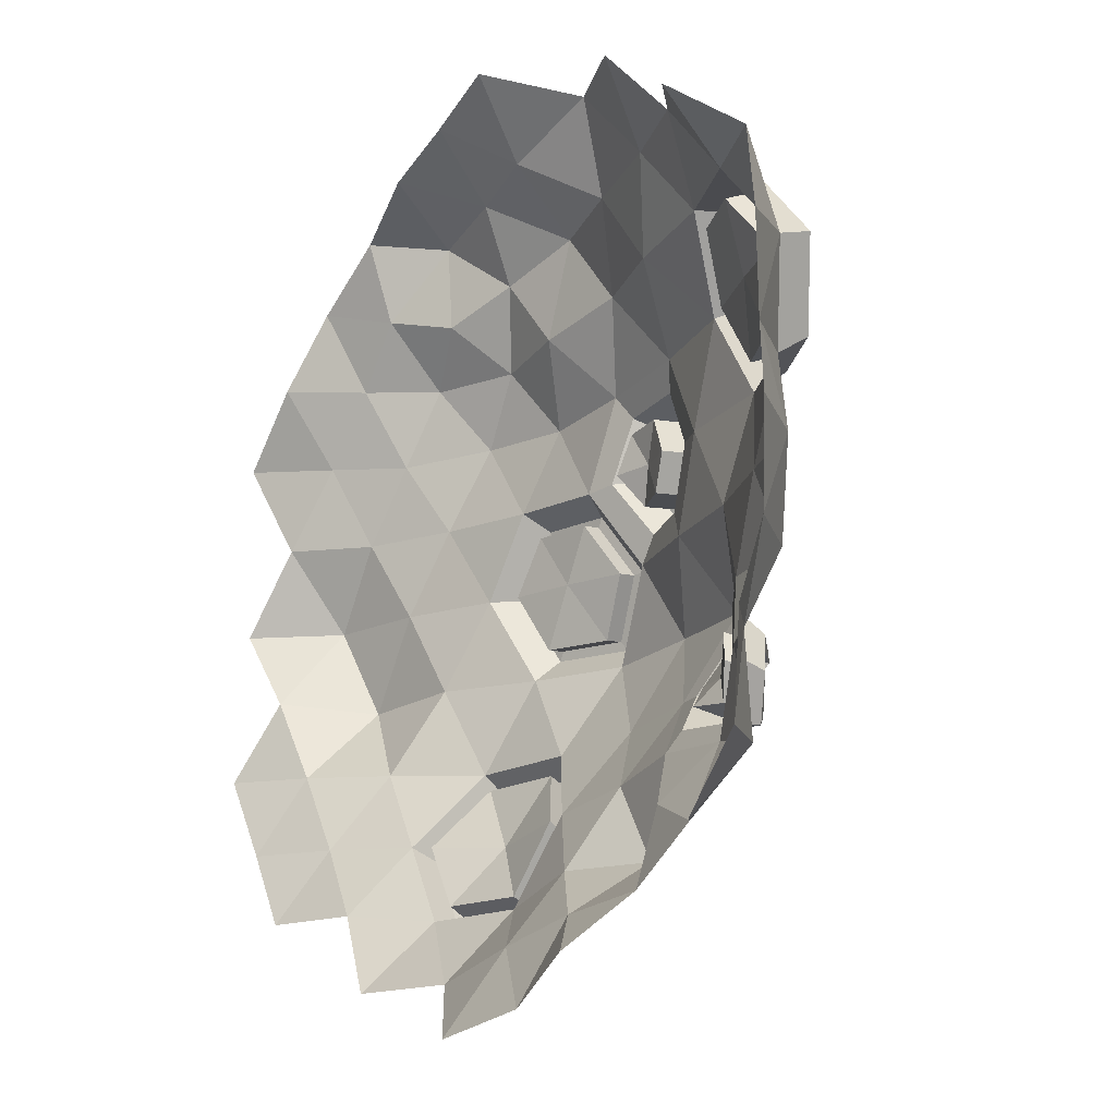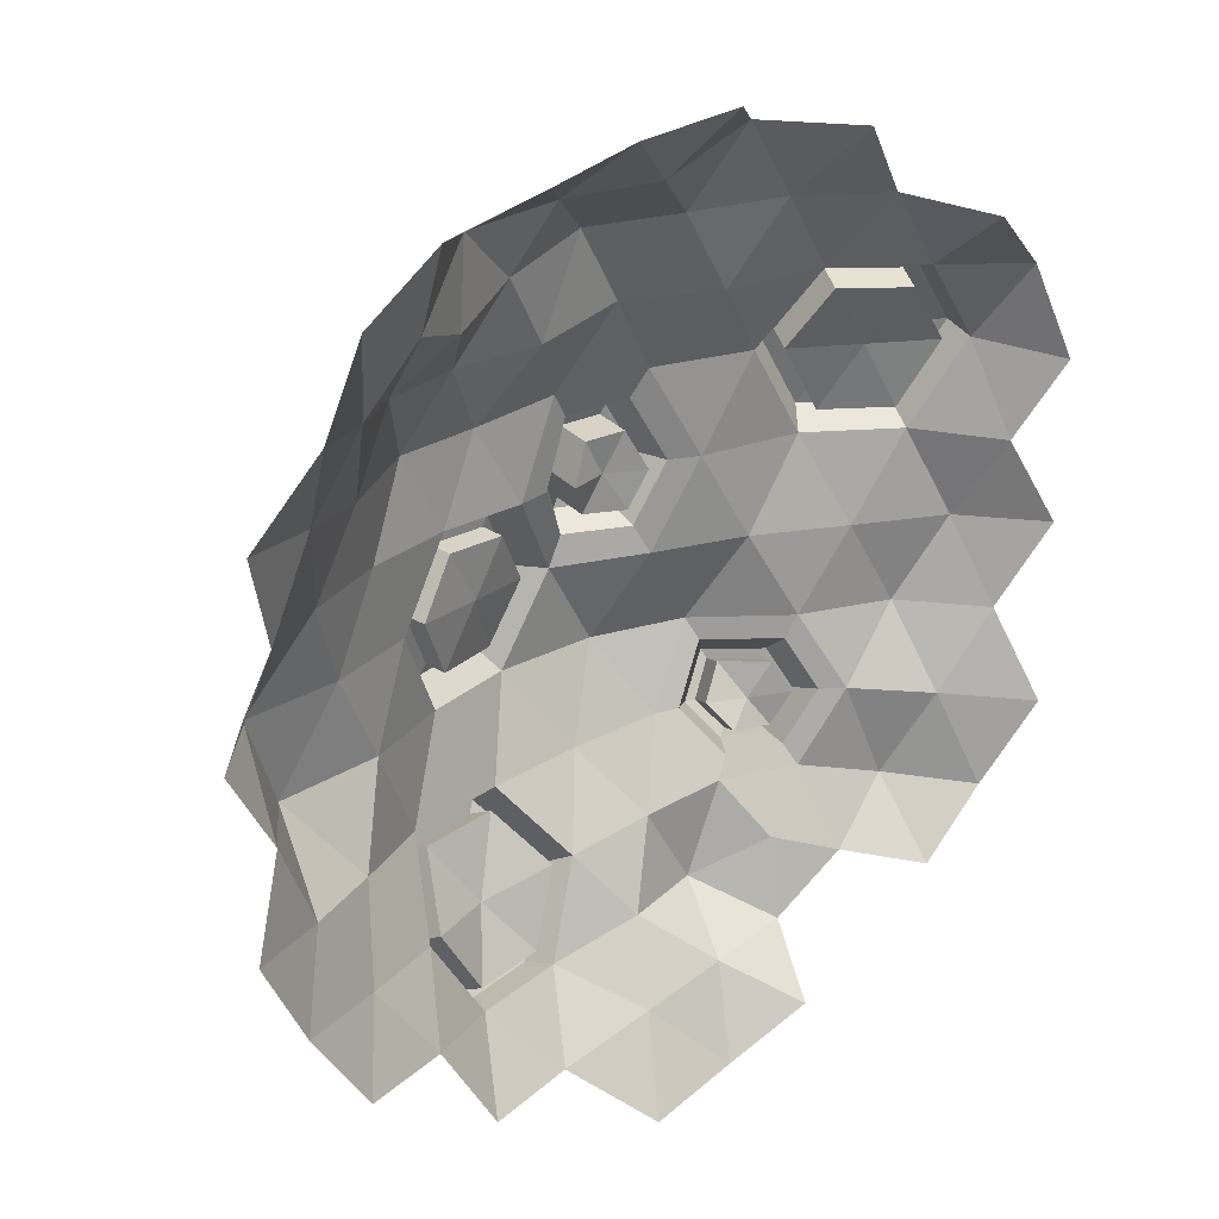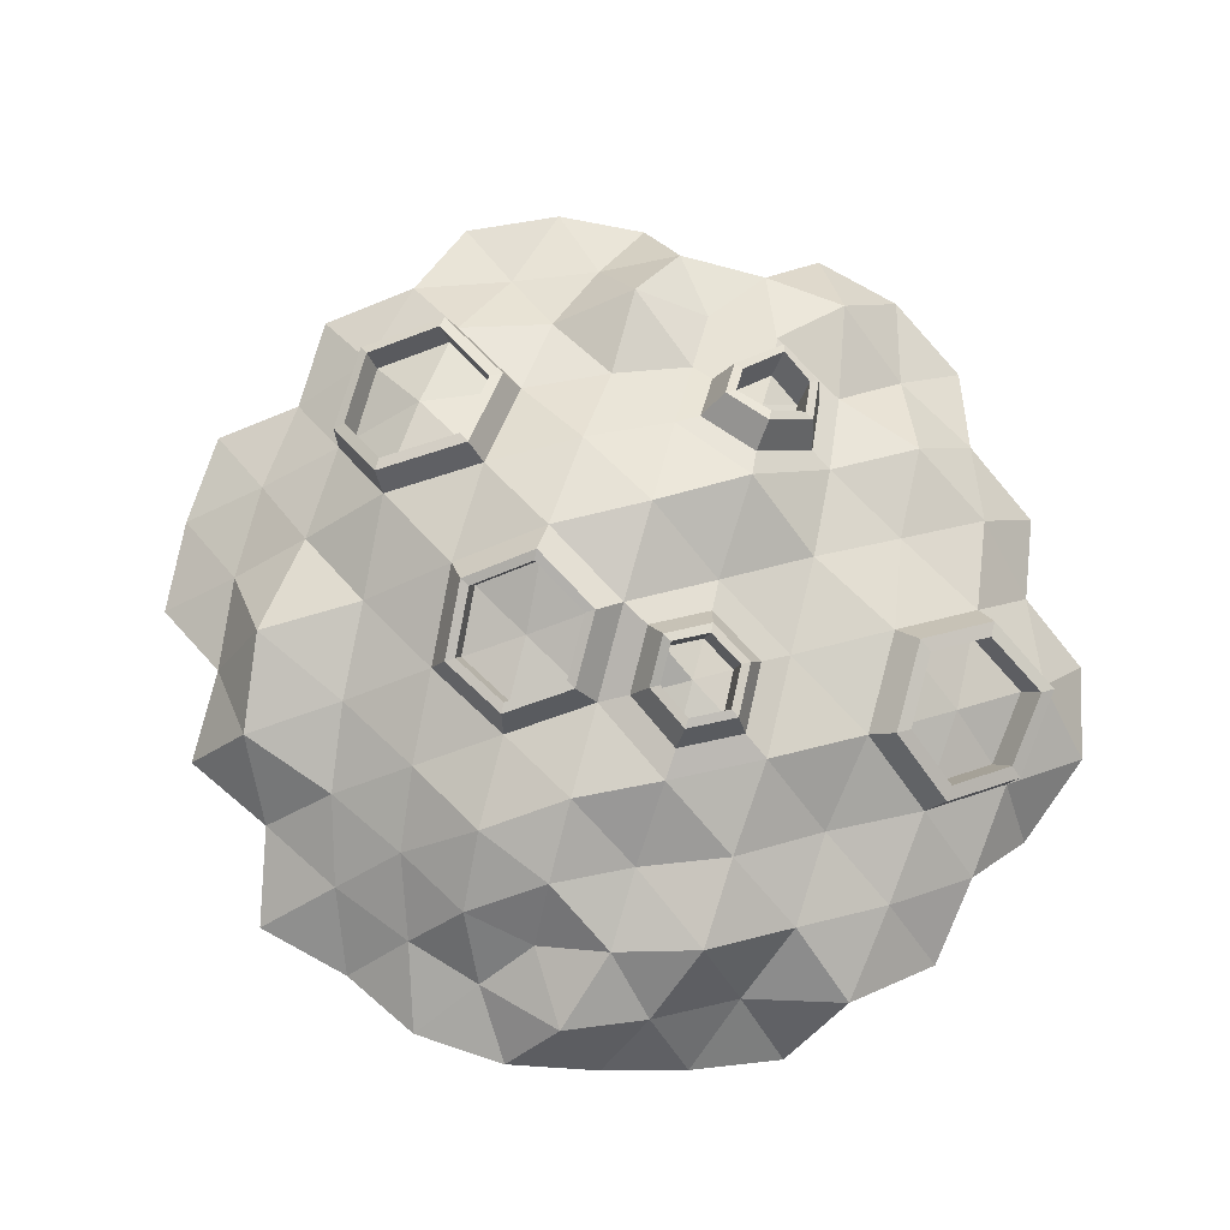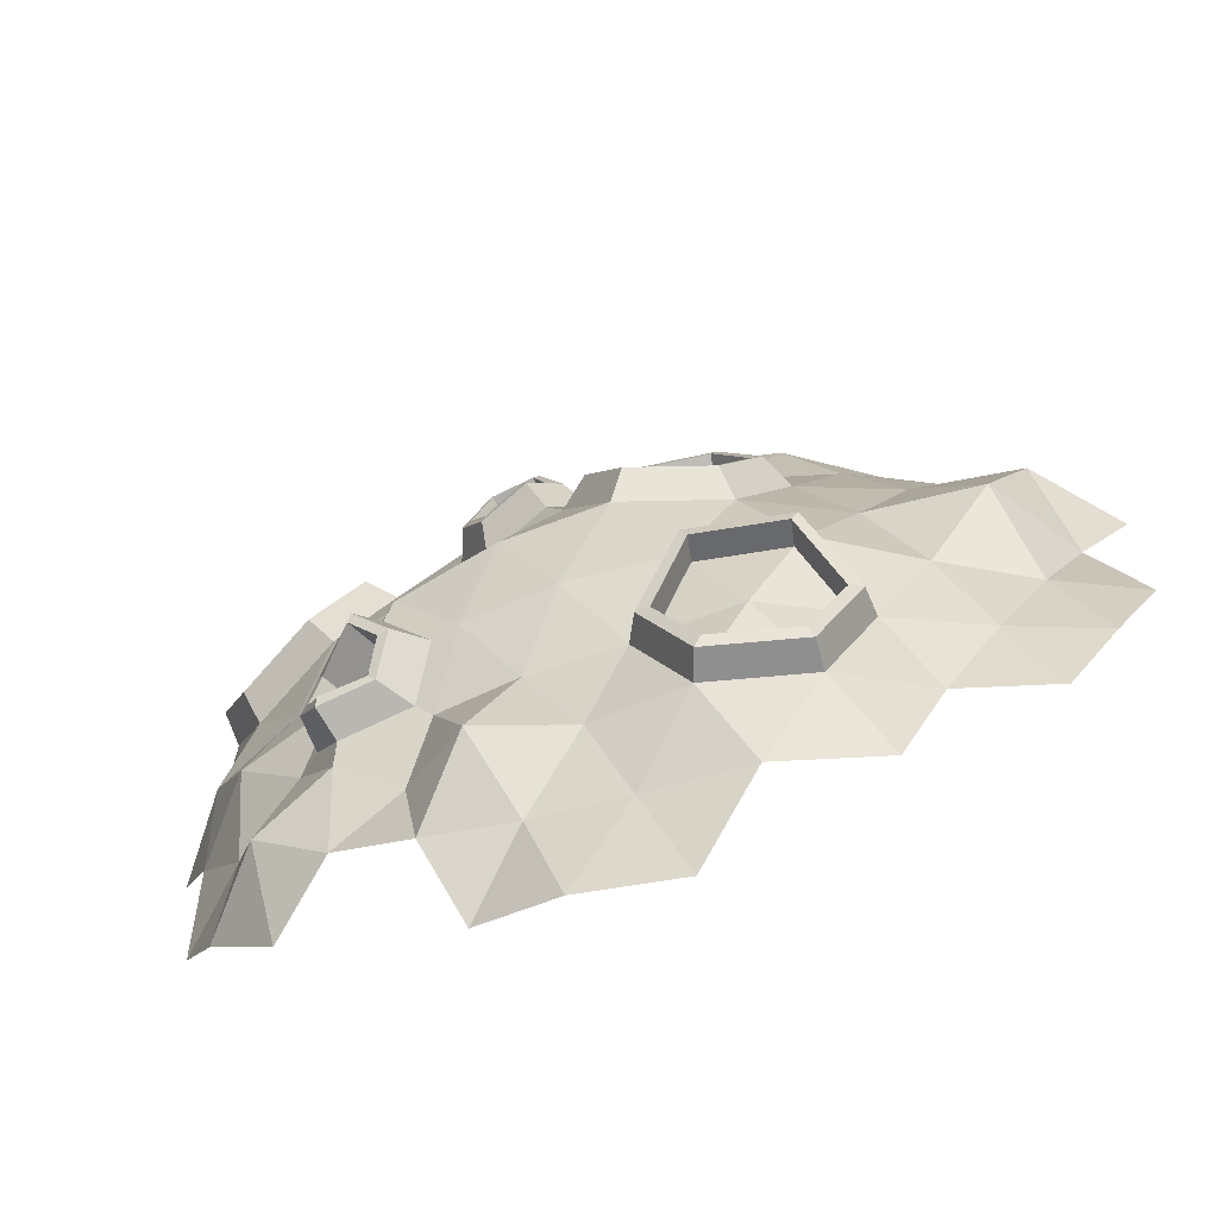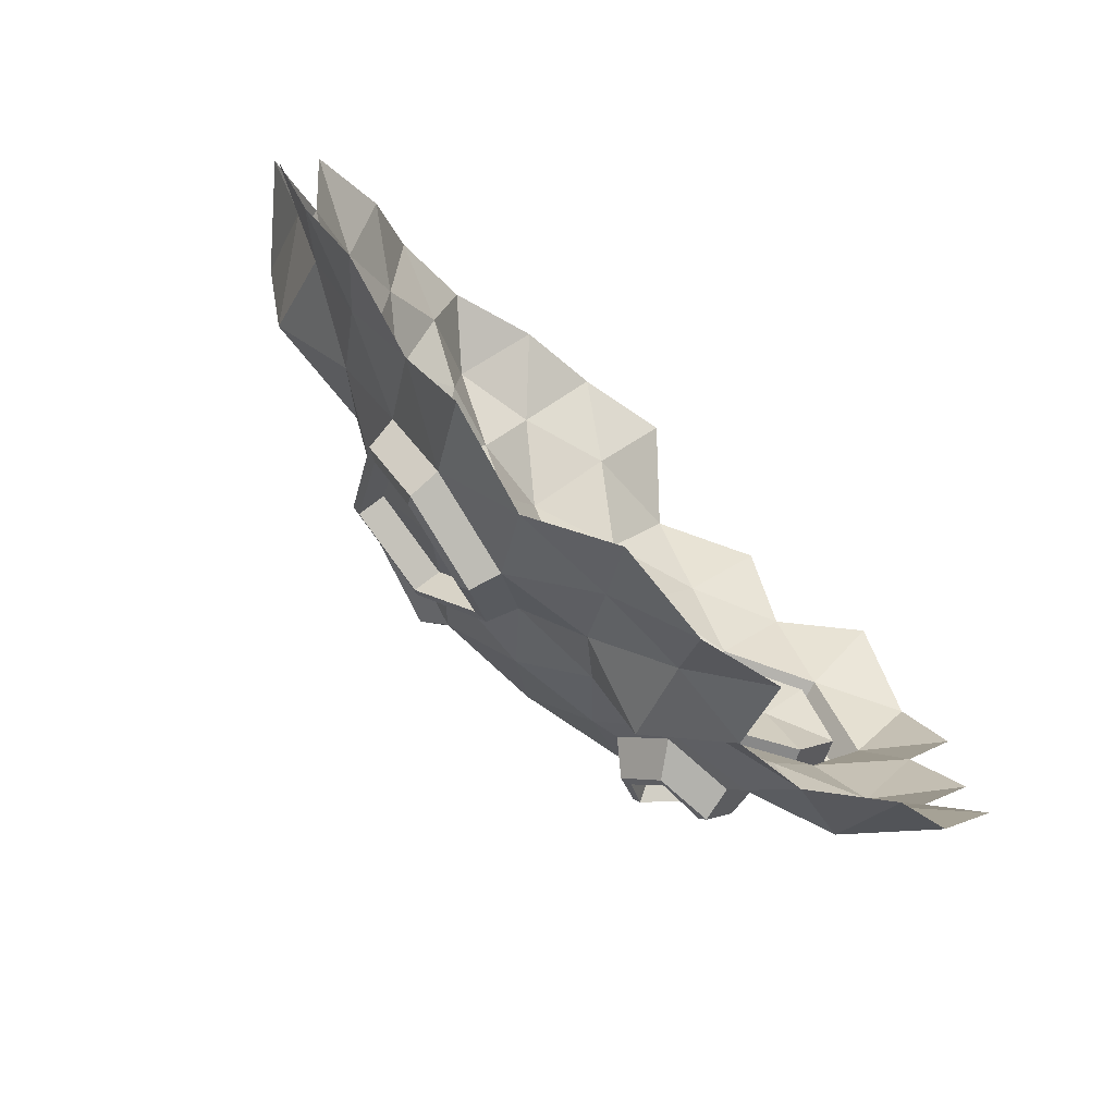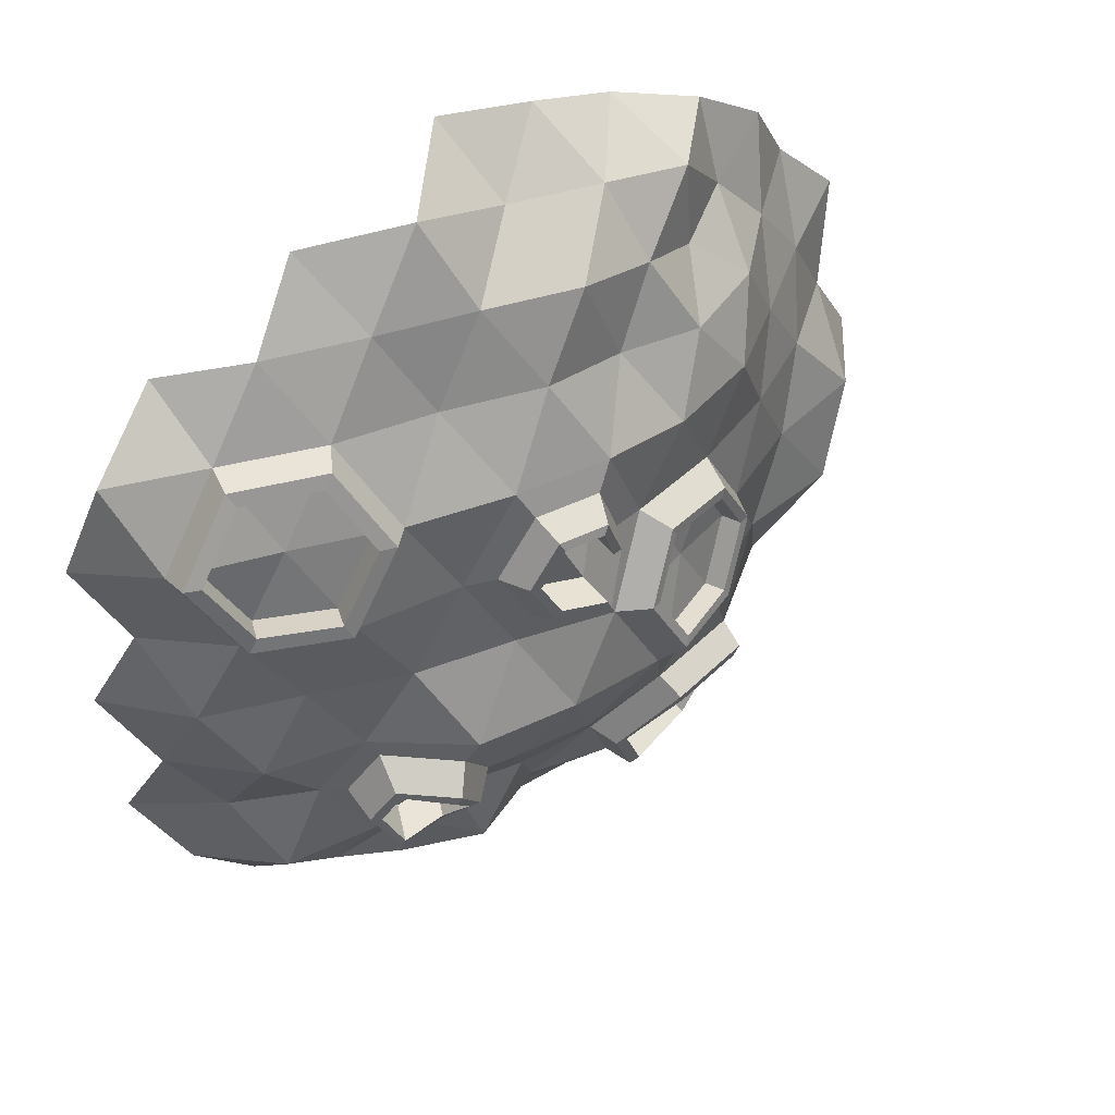
<metadata>
{"format":"obj","ext":"obj","renderer":"f3d","projection":"perspective","resolution":1024,"background":"white","views":[{"elev":-17.1,"azim":-124.5,"up":"+Y"},{"elev":22.6,"azim":141.4,"up":"+Y"},{"elev":79.3,"azim":163.5,"up":"+Z"},{"elev":-76.5,"azim":20.9,"up":"+Y"},{"elev":-79.2,"azim":136.7,"up":"+Y"},{"elev":44.9,"azim":-37.9,"up":"+Y"}]}
</metadata>
<code>
o Icosphere
v -1.297 -2.098 3.991
v 1.297 2.098 3.991
v -1.25 -2.669 3.847
v -1.092 -3.085 3.362
v 2.578 -2.435 3.304
v 1.9 -2.438 3.53
v 1.281 -2.528 3.9
v 0.5554 -2.518 4.104
v -0.1391 -2.357 4.055
v -0.7959 -2.368 4.303
v -1.828 -2.312 3.847
v -2.326 -2.427 3.455
v 1.071 1.734 4.397
v 0.7521 1.217 4.631
v 0.1395 0.6287 4.678
v -0.1154 0.2092 4.866
v -0.404 -0.6379 4.918
v -0.9479 -1.216 4.596
v -1.146 -1.532 4.316
v 3.33 -1.217 3.304
v 3.03 -0.6094 3.53
v 2.921 0.007528 4.028
v 2.421 0.6094 3.973
v 2.046 1.178 4.055
v 1.721 1.733 4.156
v -1.661 -1.587 4.29
v -1.883 -1.18 4.17
v -2.501 -0.6294 4.104
v -2.841 -0.000585 3.895
v -3.03 0.6094 3.53
v -3.318 1.202 3.285
v 2.346 2.435 3.473
v 1.77 2.238 3.725
v 0.7821 2.312 4.187
v 0.1412 2.494 4.303
v -0.5554 2.518 4.104
v -1.274 2.548 3.921
v -1.963 2.518 3.646
v -2.496 2.357 3.199
v 1.092 3.085 3.362
v 1.291 2.738 3.949
v -0.2477 3.395 3.229
v 0.4594 3.268 3.335
v -1.526 3.053 3.44
v -0.7945 3.14 3.777
v -0.04555 2.882 3.702
v 0.6426 2.842 3.873
v 1.757 2.842 3.511
v -3.074 1.894 3.424
v -2.893 1.315 3.828
v -2.409 1.934 3.735
v -2.548 0.6612 4.07
v -1.714 1.972 4.052
v -2.147 -3e-06 4.172
v -1.857 0.6789 4.425
v -1.438 1.357 4.425
v -0.96 1.92 4.172
v -1.694 -0.794 4.331
v -1.45 -4e-06 4.462
v -0.8368 0.6549 4.612
v -0.5689 1.131 4.688
v -0.2458 1.923 4.414
v -1.158 -0.6455 4.795
v -0.6016 0.2111 4.689
v 0.07552 1.289 4.671
v 0.4385 1.787 4.316
v 2.182 1.787 3.749
v 2.598 1.248 3.702
v 2.718 1.873 3.335
v 2.984 0.64 3.563
v 3.252 1.339 3.335
v 3.414 0.000353 3.44
v -3.304 0 3.331
v -2.984 -0.64 3.563
v -3.147 -1.297 3.229
v -2.598 -1.248 3.702
v -2.808 -1.934 3.445
v -2.322 -1.888 3.975
v 1.449 1.23 4.459
v 1.084 0.6242 4.522
v 1.781 0.6242 4.295
v 1.45 0 4.462
v 2.147 0 4.172
v 0.3572 -0.6795 4.915
v 1.097 -0.6682 4.647
v 1.798 -0.6571 4.284
v 2.612 -0.6866 4.179
v -0.07552 -1.289 4.671
v 0.667 -1.332 4.585
v 1.438 -1.357 4.425
v 2.098 -1.297 3.991
v 2.718 -1.248 3.615
v -0.4385 -1.787 4.316
v 0.2384 -1.873 4.295
v 1.676 -1.92 3.939
v 2.332 -1.873 3.615
v 2.987 -1.846 3.341
v -0.6225 -2.751 3.749
v -0.4741 -3.376 3.445
v 0.04555 -2.882 3.702
v 0.2561 -3.507 3.335
v 0.7875 -3.053 3.681
v 1.526 -3.053 3.44
v -2.794 1.389 4.128
v -2.434 1.839 4.05
v -2.537 0.9101 4.292
v -1.927 1.868 4.285
v -2.035 0.9243 4.558
v -1.727 1.422 4.559
v -2.905 1.386 4.072
v -2.475 1.935 3.989
v -1.985 0.821 4.602
v -1.613 1.423 4.602
v -2.598 0.8053 4.286
v -1.858 1.969 4.27
v -2.439 0.8382 4.071
v -2.162 1.335 4.113
v -1.829 1.797 4.064
v -2.696 1.318 3.908
v -2.336 1.767 3.83
v -1.936 0.8524 4.337
v -1.629 1.35 4.338
v 0.3766 0.6094 4.637
v -0 -0 4.847
v -1.063 0.6571 4.522
v -0.6701 1.339 4.609
v -0.7156 -2e-06 4.637
v -0.06048 1.097 4.732
v -0.524 0.4009 4.919
v 0.5463 0.4305 4.843
v -0.1926 0.9462 4.956
v -0.6676 0.6709 4.874
v -0.5033 0.9664 4.927
v -0.2277 0.3996 5.043
v -0.07237 0.6575 4.909
v 0.003768 0.6517 4.897
v -0.1907 0.3317 5.04
v -0.741 0.6717 4.847
v -0.5366 1.035 4.905
v -0.5616 0.3332 4.906
v -0.1488 1.009 4.939
v -0.4901 0.3768 4.607
v -0.3213 0.6524 4.671
v -0.1588 0.9221 4.644
v -0.6337 0.6468 4.562
v -0.4694 0.9424 4.615
v -0.1939 0.3755 4.731
v -0.0385 0.6335 4.597
v 0.293 0.02019 4.986
v 1.019 0.4407 4.772
v 1.272 -2.499 4.184
v 1.261 0.02637 4.727
v 0.5313 -0.4301 5.035
v 1.024 -0.4235 4.851
v 0.5072 0.5016 4.846
v 0.2141 0.02726 5.01
v 1.057 0.5131 4.757
v 0.4921 -0.5016 5.063
v 1.068 -0.4928 4.854
v 1.343 0.02726 4.71
v 0.2509 -0.00423 4.826
v 0.729 0.002839 4.686
v 1.219 0.001943 4.567
v 0.5042 0.406 4.683
v 0.9771 0.4163 4.611
v 0.4893 -0.4545 4.875
v 0.9816 -0.448 4.691
v 0.693 -2.493 4.349
v 0.7792 -1.557 4.728
v 1.394 -1.577 4.602
v 0.4426 -1.977 4.489
v 1.576 -2.018 4.206
v 1.303 -2.571 4.124
v 0.635 -2.562 4.312
v 0.7377 -1.471 4.755
v 1.447 -1.494 4.608
v 0.3433 -1.968 4.488
v 1.666 -2.012 4.161
v 0.4001 -1.893 4.304
v 0.9941 -1.985 4.317
v 1.534 -1.933 4.021
v 0.7367 -1.473 4.543
v 1.351 -1.493 4.417
v 0.6505 -2.409 4.165
v 1.229 -2.415 4
v -0.7521 -1.217 4.631
v -1.037 -1.678 4.257
v -1.718 -1.734 4.187
v -2.046 -1.178 4.055
v -1.781 -0.6242 4.295
v -1.244 -0.8147 4.734
v -1.683 -1.514 4.579
v -1.419 -1.048 4.854
v -1.811 -1.262 4.491
v -1.696 -1.032 4.583
v -1.353 -1.473 4.582
v -1.235 -1.288 4.76
v -1.153 -1.289 4.776
v -1.307 -1.535 4.558
v -1.709 -1.578 4.538
v -1.881 -1.261 4.444
v -1.734 -0.9605 4.569
v -1.384 -0.9766 4.883
v -1.574 -1.428 4.336
v -1.434 -1.213 4.426
v -1.31 -0.9613 4.612
v -1.702 -1.175 4.249
v -1.587 -0.9453 4.341
v -1.244 -1.386 4.339
v -1.126 -1.201 4.517
f 1 10 187
f 1 187 188
f 2 33 41
f 45 46 42
f 42 46 43
f 46 47 43
f 43 47 40
f 47 41 40
f 38 37 44
f 44 37 45
f 37 36 45
f 45 36 46
f 36 35 46
f 46 35 47
f 35 34 47
f 47 34 41
f 34 2 41
f 41 48 40
f 41 33 48
f 33 32 48
f 30 50 31
f 29 52 30
f 28 54 29
f 189 190 28
f 26 19 199 200
f 31 50 49
f 50 51 49
f 49 51 39
f 51 38 39
f 30 52 50
f 56 53 115 113
f 53 51 111 115
f 51 50 110 111
f 51 53 38
f 53 37 38
f 29 54 52
f 54 55 52
f 52 55 112 114
f 50 52 114 110
f 55 56 113 112
f 56 57 53
f 53 57 37
f 57 36 37
f 28 190 54
f 190 59 54
f 54 59 55
f 59 125 55
f 55 125 56
f 125 126 56
f 56 126 57
f 126 62 57
f 57 62 36
f 62 35 36
f 27 26 200 201
f 191 58 202 203
f 190 63 59
f 63 127 59
f 59 127 125
f 128 61 139 141
f 15 128 141 136
f 16 15 136 137
f 126 65 62
f 65 66 62
f 62 66 35
f 66 34 35
f 18 191 203 198
f 19 18 198 199
f 58 27 201 202
f 186 17 63
f 63 17 127
f 17 124 127
f 60 64 140 138
f 64 16 137 140
f 61 60 138 139
f 123 14 65
f 65 14 66
f 14 13 66
f 66 13 34
f 13 2 34
f 25 33 2
f 24 67 25
f 23 68 24
f 22 70 23
f 21 72 22
f 25 67 33
f 67 32 33
f 24 68 67
f 68 69 67
f 67 69 32
f 23 70 68
f 70 71 68
f 68 71 69
f 22 72 70
f 73 29 30
f 73 74 29
f 74 28 29
f 75 76 74
f 74 76 28
f 76 189 28
f 75 77 76
f 77 78 76
f 76 78 189
f 78 188 189
f 77 12 78
f 12 11 78
f 78 11 188
f 11 1 188
f 13 25 2
f 14 79 13
f 123 80 14
f 85 82 160 159
f 17 84 124
f 186 88 17
f 187 93 186
f 13 79 25
f 79 24 25
f 14 80 79
f 80 81 79
f 79 81 24
f 81 23 24
f 82 80 157 160
f 80 123 155 157
f 80 82 81
f 82 83 81
f 81 83 23
f 83 22 23
f 124 84 158 156
f 84 85 159 158
f 123 124 156 155
f 85 86 82
f 82 86 83
f 86 87 83
f 83 87 22
f 87 21 22
f 17 88 84
f 88 89 84
f 84 89 85
f 89 90 85
f 85 90 86
f 90 91 86
f 86 91 87
f 91 92 87
f 87 92 21
f 92 20 21
f 186 93 88
f 93 94 88
f 88 94 89
f 95 90 176 178
f 8 7 173 174
f 7 95 178 173
f 90 95 91
f 95 96 91
f 91 96 92
f 96 97 92
f 92 97 20
f 187 10 93
f 10 9 93
f 93 9 94
f 9 8 94
f 89 94 177 175
f 90 89 175 176
f 94 8 174 177
f 7 6 95
f 95 6 96
f 6 5 96
f 96 5 97
f 3 1 11
f 3 10 1
f 4 98 3
f 3 98 10
f 98 9 10
f 4 99 98
f 99 100 98
f 98 100 9
f 100 8 9
f 99 101 100
f 101 102 100
f 100 102 8
f 102 7 8
f 102 103 7
f 103 6 7
f 109 107 118 122
f 105 104 119 120
f 104 106 116 119
f 106 108 121 116
f 108 109 122 121
f 107 105 120 118
f 104 105 111 110
f 109 108 112 113
f 106 104 110 114
f 105 107 115 111
f 108 106 114 112
f 107 109 113 115
f 116 117 119
f 119 117 120
f 117 118 120
f 116 121 117
f 121 122 117
f 117 122 118
f 15 16 124 123
f 60 61 126 125
f 64 60 125 127
f 61 128 65 126
f 16 64 127 124
f 128 15 123 65
f 133 132 145 146
f 131 133 146 144
f 135 131 144 148
f 134 135 148 147
f 132 129 142 145
f 129 134 147 142
f 135 134 137 136
f 132 133 139 138
f 129 132 138 140
f 133 131 141 139
f 134 129 140 137
f 131 135 136 141
f 142 143 145
f 145 143 146
f 143 144 146
f 142 147 143
f 147 148 143
f 143 148 144
f 130 149 161 164
f 153 154 167 166
f 149 153 166 161
f 150 130 164 165
f 152 150 165 163
f 154 152 163 167
f 149 130 155 156
f 130 150 157 155
f 154 153 158 159
f 150 152 160 157
f 153 149 156 158
f 152 154 159 160
f 161 162 164
f 164 162 165
f 162 163 165
f 161 166 162
f 166 167 162
f 162 167 163
f 170 169 182 183
f 172 170 183 181
f 151 172 181 185
f 168 151 185 184
f 169 171 179 182
f 171 168 184 179
f 151 168 174 173
f 169 170 176 175
f 171 169 175 177
f 170 172 178 176
f 168 171 177 174
f 172 151 173 178
f 179 180 182
f 182 180 183
f 180 181 183
f 179 184 180
f 184 185 180
f 180 185 181
f 18 19 187 186
f 26 27 189 188
f 27 58 190 189
f 58 191 63 190
f 19 26 188 187
f 191 18 186 63
f 195 194 207 208
f 192 196 209 204
f 194 192 204 207
f 193 195 208 206
f 197 193 206 210
f 196 197 210 209
f 197 196 199 198
f 192 194 201 200
f 194 195 202 201
f 195 193 203 202
f 196 192 200 199
f 193 197 198 203
f 204 205 207
f 207 205 208
f 205 206 208
f 204 209 205
f 209 210 205
f 205 210 206

</code>
